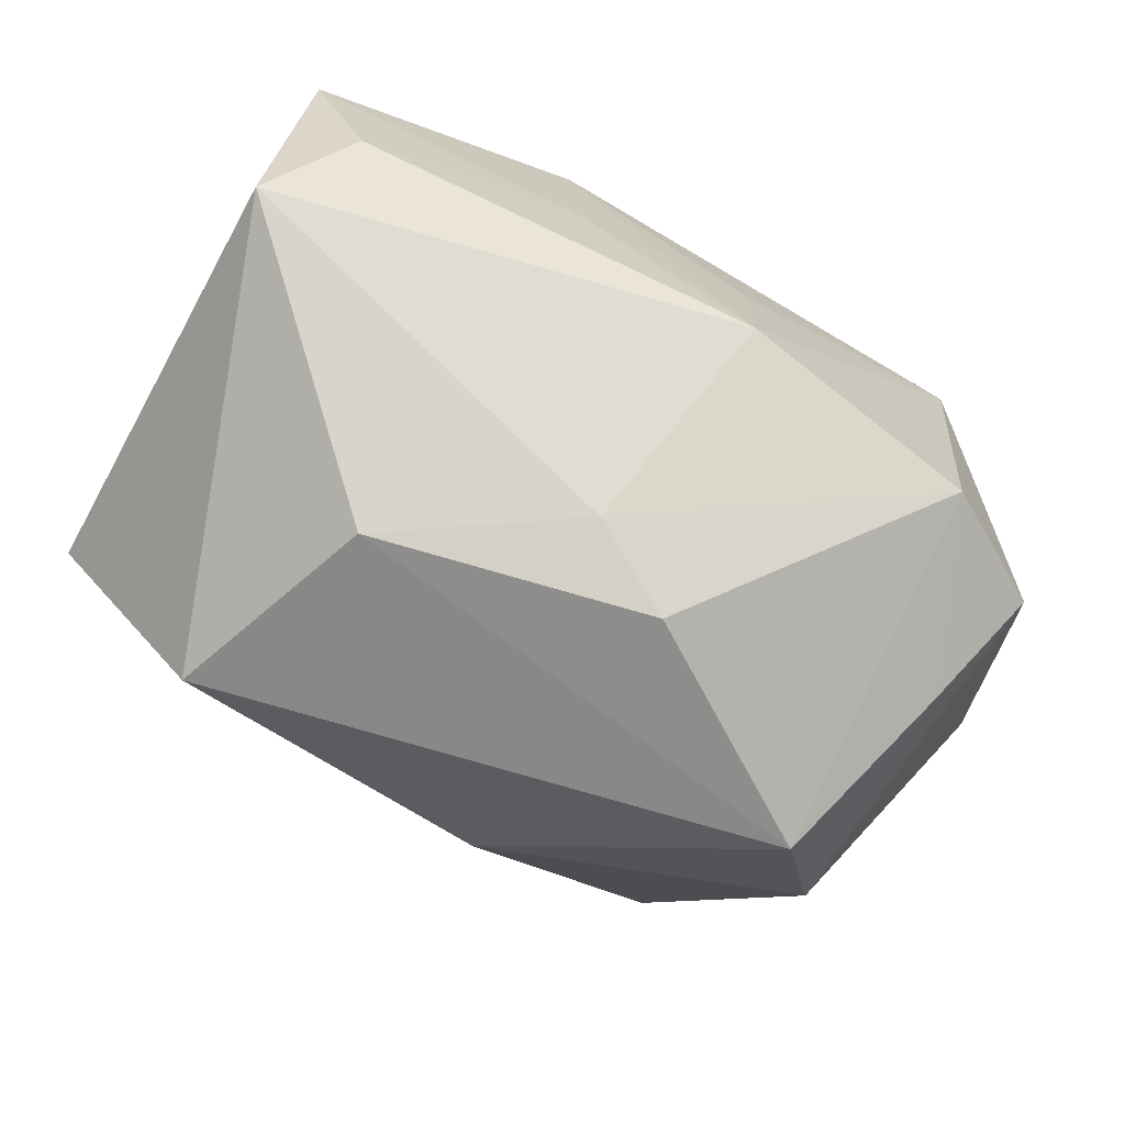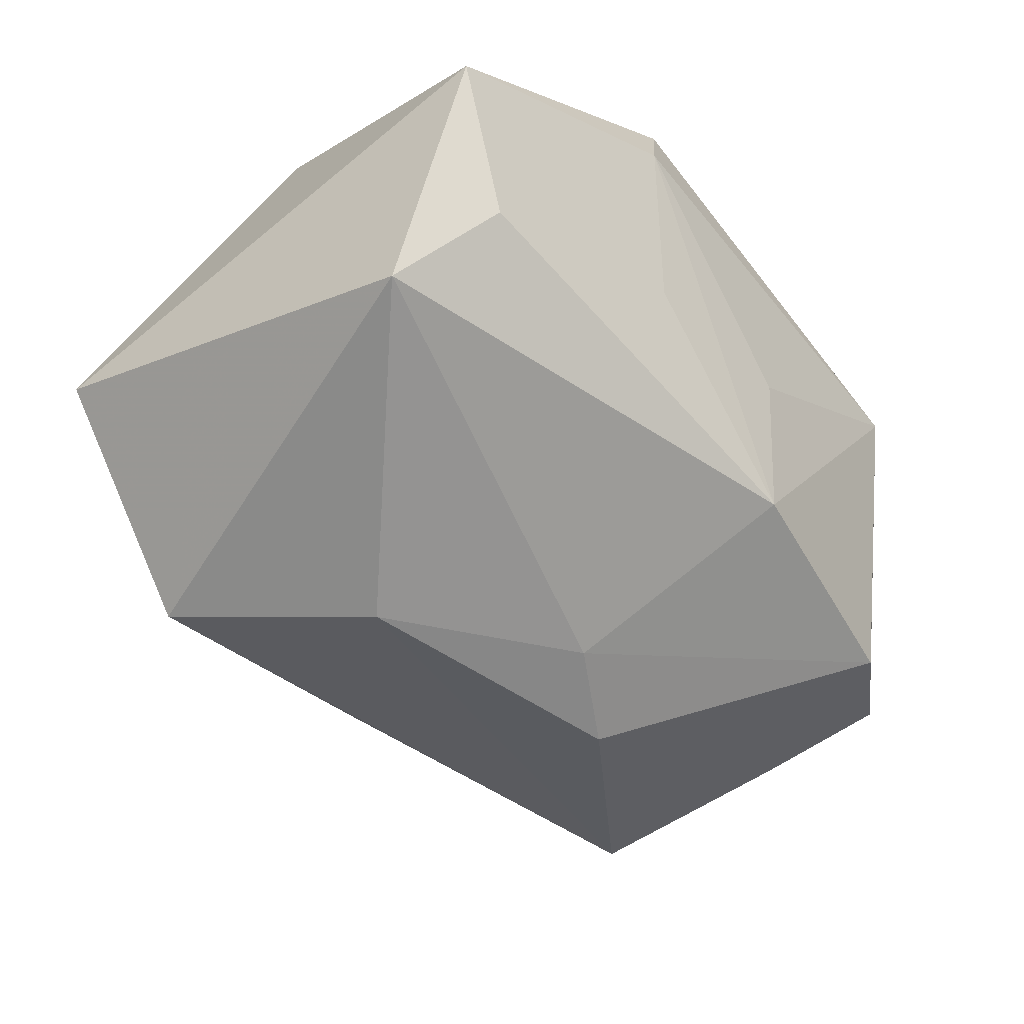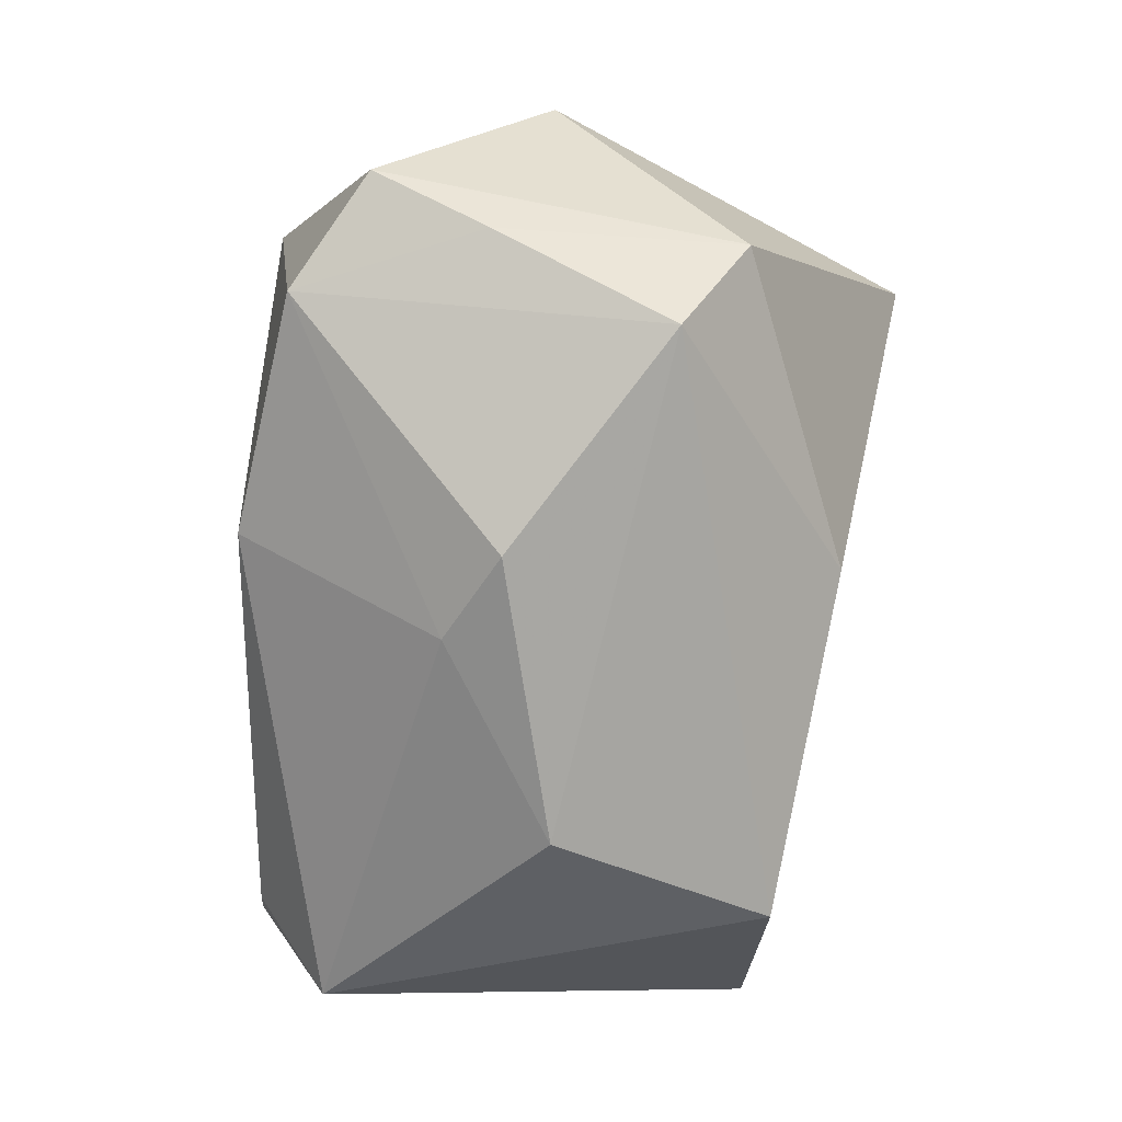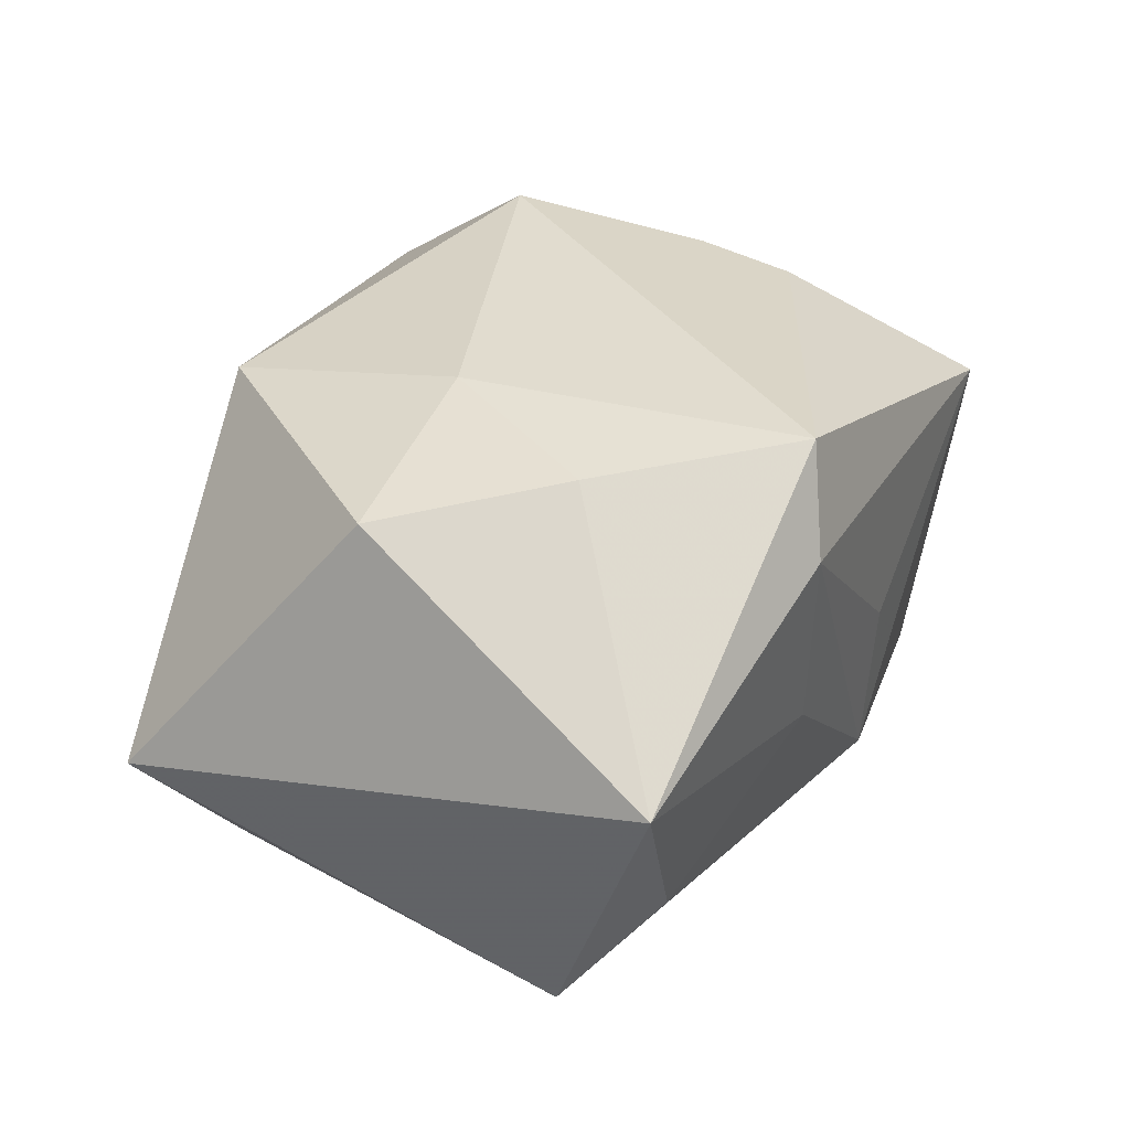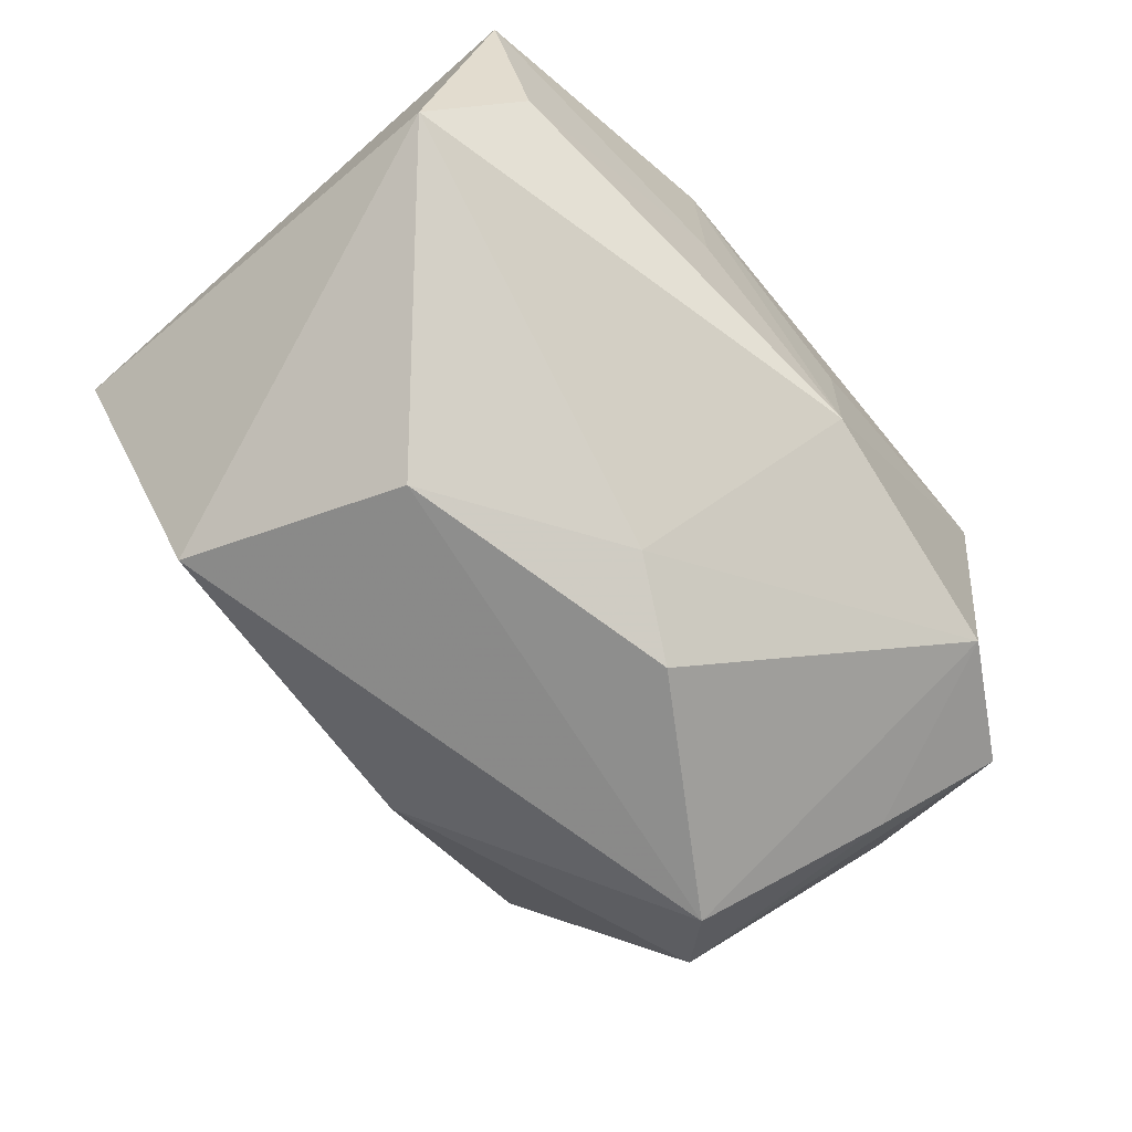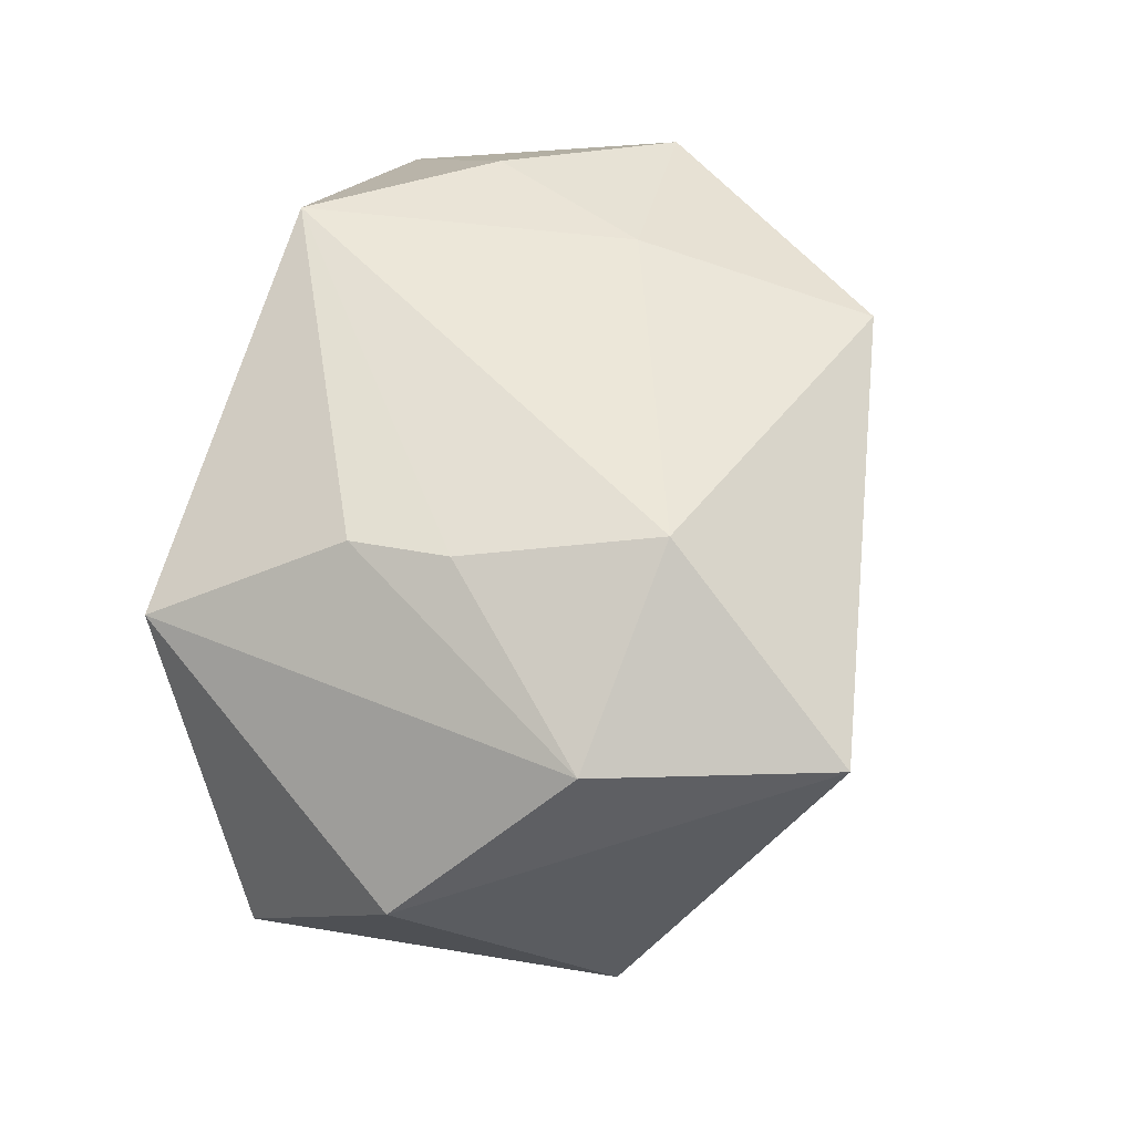
<metadata>
{"format":"obj","ext":"obj","renderer":"f3d","projection":"perspective","resolution":1024,"background":"white","views":[{"elev":-76.9,"azim":-30.0,"up":"+Z"},{"elev":-42.1,"azim":-53.0,"up":"+Z"},{"elev":-76.7,"azim":83.9,"up":"+Z"},{"elev":34.3,"azim":-65.3,"up":"+Z"},{"elev":-75.0,"azim":-50.1,"up":"+Z"},{"elev":49.8,"azim":104.0,"up":"+Z"}]}
</metadata>
<code>
v 0.02543 -0.01279 0.02426
v -0.01224 -0.02907 0.02881
v 0.02602 -0.002733 0.02551
v 0.04184 -0.02058 -0.018
v -0.04397 0.02689 -0.004007
v -0.02708 0.02621 -0.02512
v 0.0409 0.01279 0.01656
v -0.02553 -0.01183 0.02751
v -0.045 -0.02738 0.008597
v -0.03781 -0.02628 -0.00654
v 0.04853 -0.003517 -0.0002784
v 0.02168 0.01649 0.02881
v 0.03806 -0.00854 -0.0231
v -0.03618 0.004603 0.02472
v 0.03181 0.01001 -0.03064
v -0.0169 -0.0318 0.01903
v -0.01445 -0.03037 -0.0004034
v 0.032 0.03593 0.01333
v -0.01951 0.003327 -0.0315
v 0.004394 -0.03171 -0.0002935
v -0.0156 0.02919 0.02407
v 0.007108 0.02979 -0.01644
v 0.03087 -0.0318 0.01426
v 0.02977 -0.0273 -0.02101
v -0.000574 -0.009136 -0.03019
v -0.01577 0.004998 0.02881
v 0.03869 0.01645 -0.01948
v 0.008914 -0.004228 -0.03366
v -0.04414 -0.01817 -0.0161
v 0.004572 -0.03064 -0.01712
f 28 15 24
f 7 18 12
f 11 18 7
f 12 18 21
f 21 18 5
f 5 14 21
f 22 18 27
f 27 15 22
f 27 18 11
f 4 27 11
f 9 14 5
f 5 29 9
f 16 2 9
f 3 7 12
f 1 7 3
f 12 2 3
f 3 2 1
f 26 2 12
f 12 21 26
f 26 21 14
f 13 24 15
f 13 4 24
f 15 27 13
f 27 4 13
f 22 15 6
f 6 29 5
f 6 18 22
f 5 18 6
f 14 9 8
f 8 9 2
f 8 26 14
f 2 26 8
f 25 30 29
f 28 24 25
f 24 30 25
f 10 9 29
f 29 30 10
f 16 30 20
f 16 9 17
f 17 30 16
f 9 10 17
f 17 10 30
f 24 4 23
f 23 30 24
f 23 20 30
f 23 4 11
f 1 2 23
f 23 2 16
f 16 20 23
f 11 7 23
f 23 7 1
f 29 6 19
f 28 25 19
f 19 25 29
f 19 15 28
f 19 6 15

</code>
